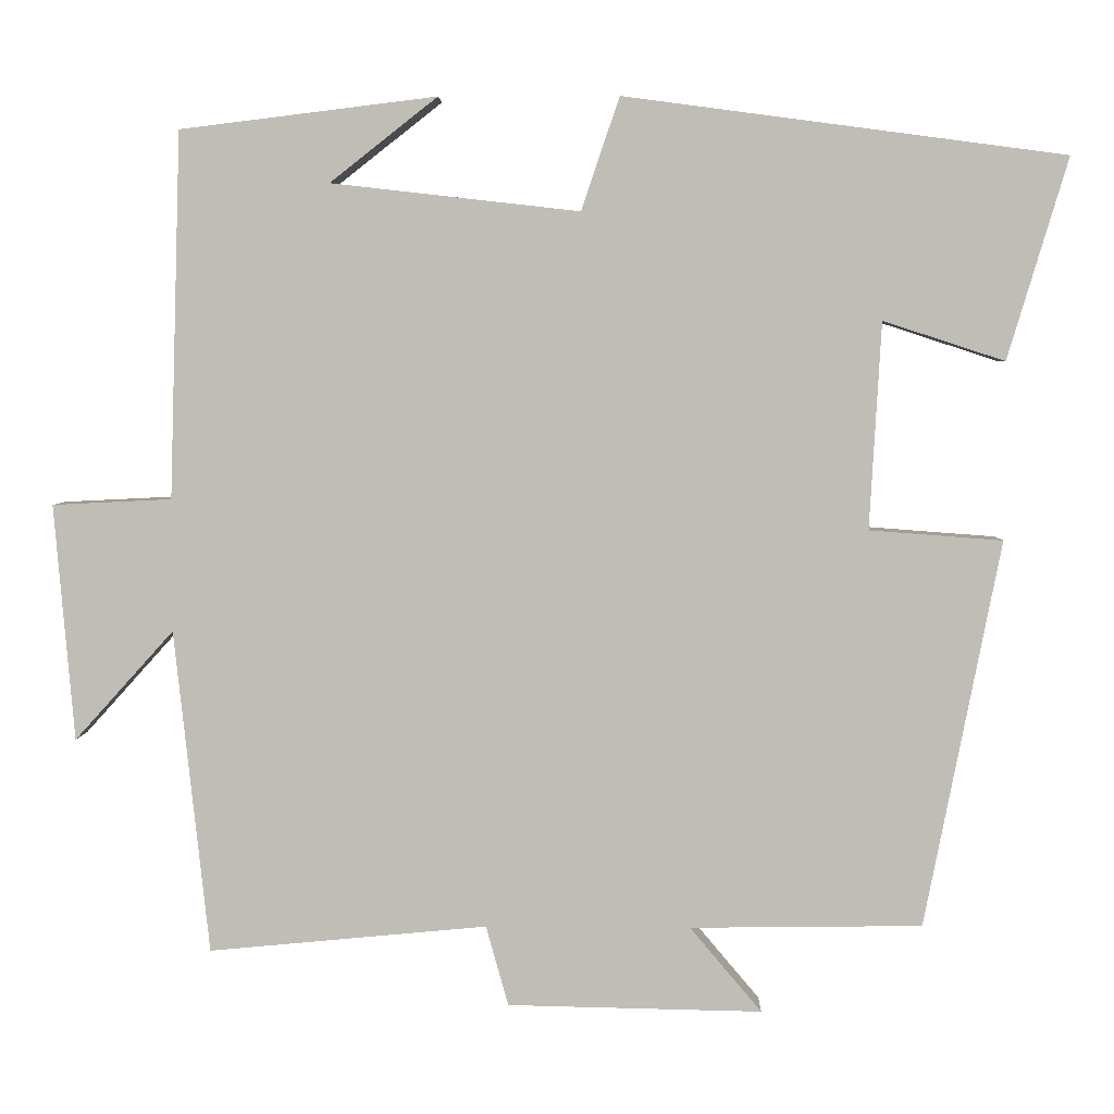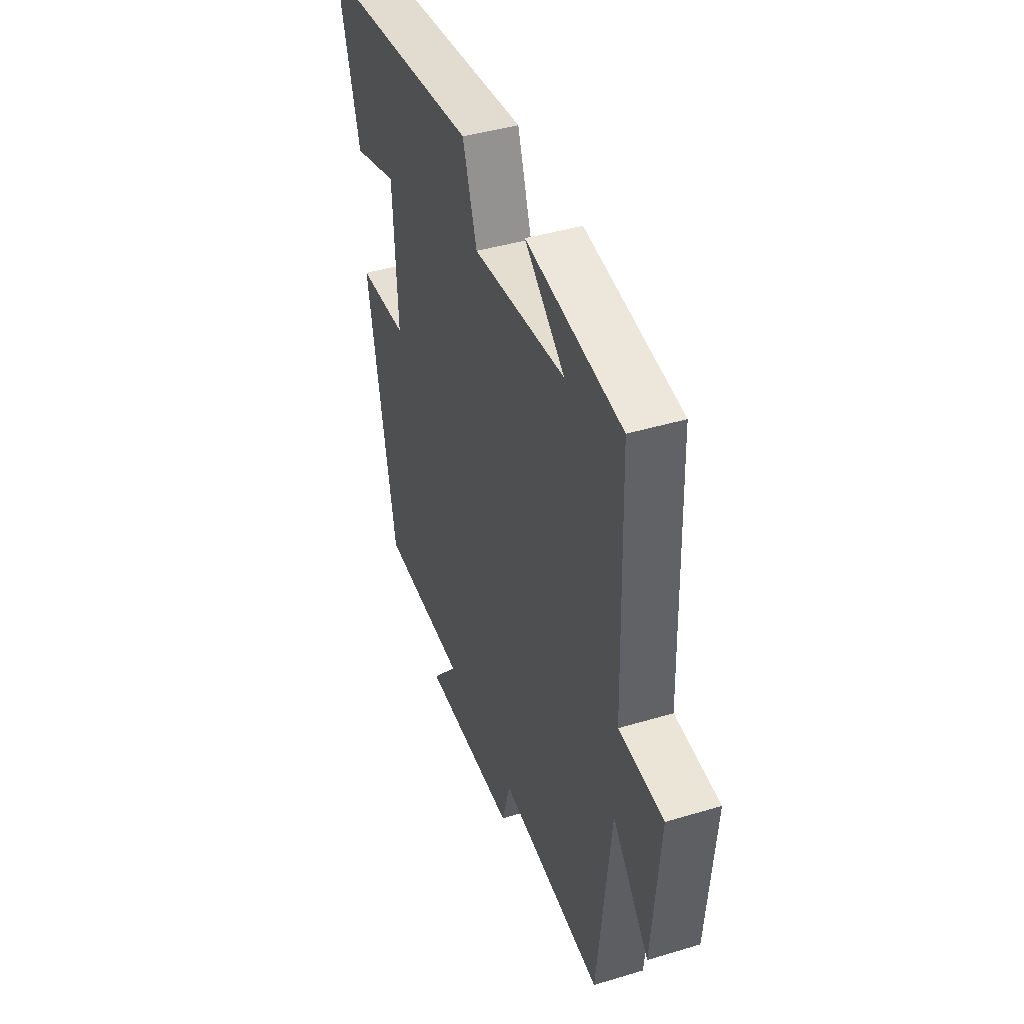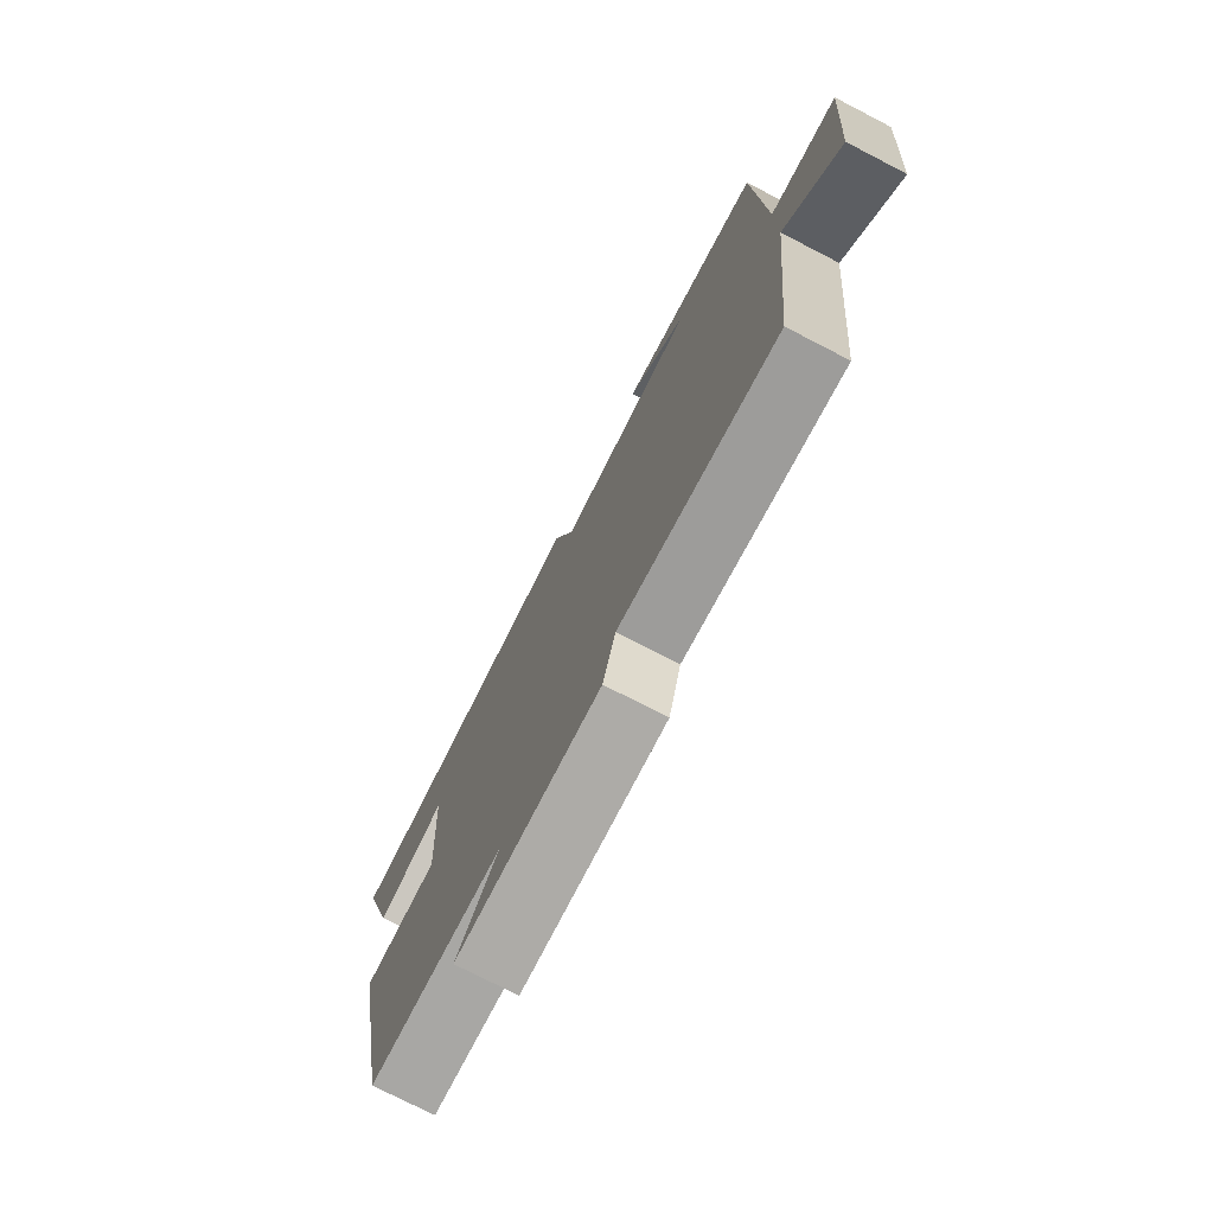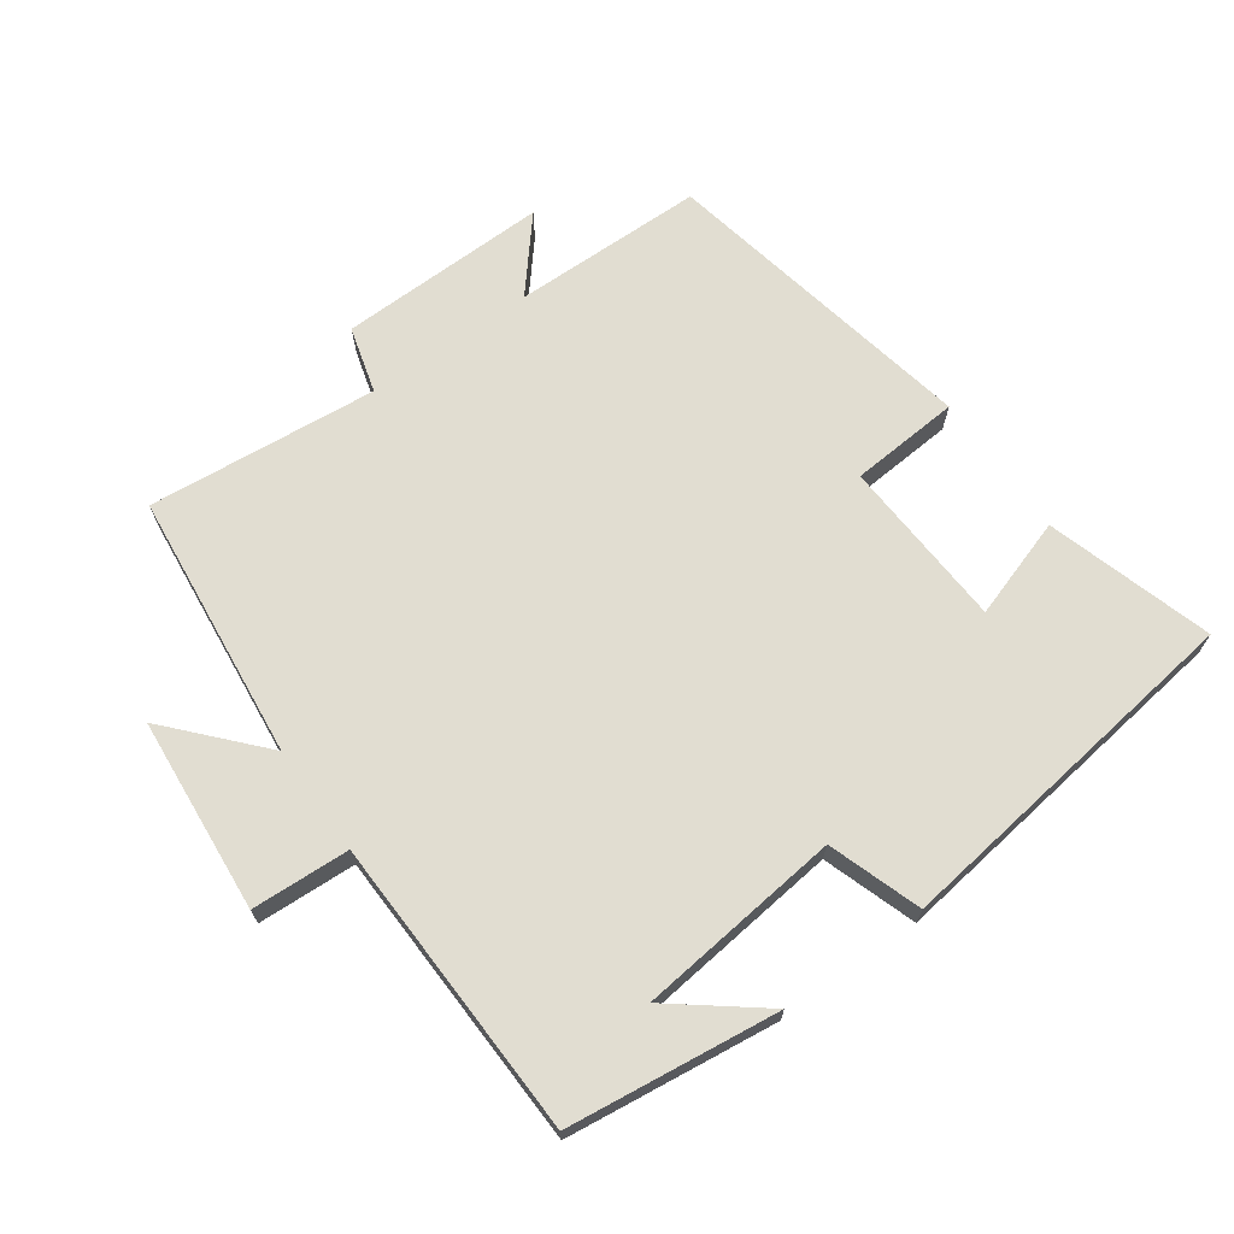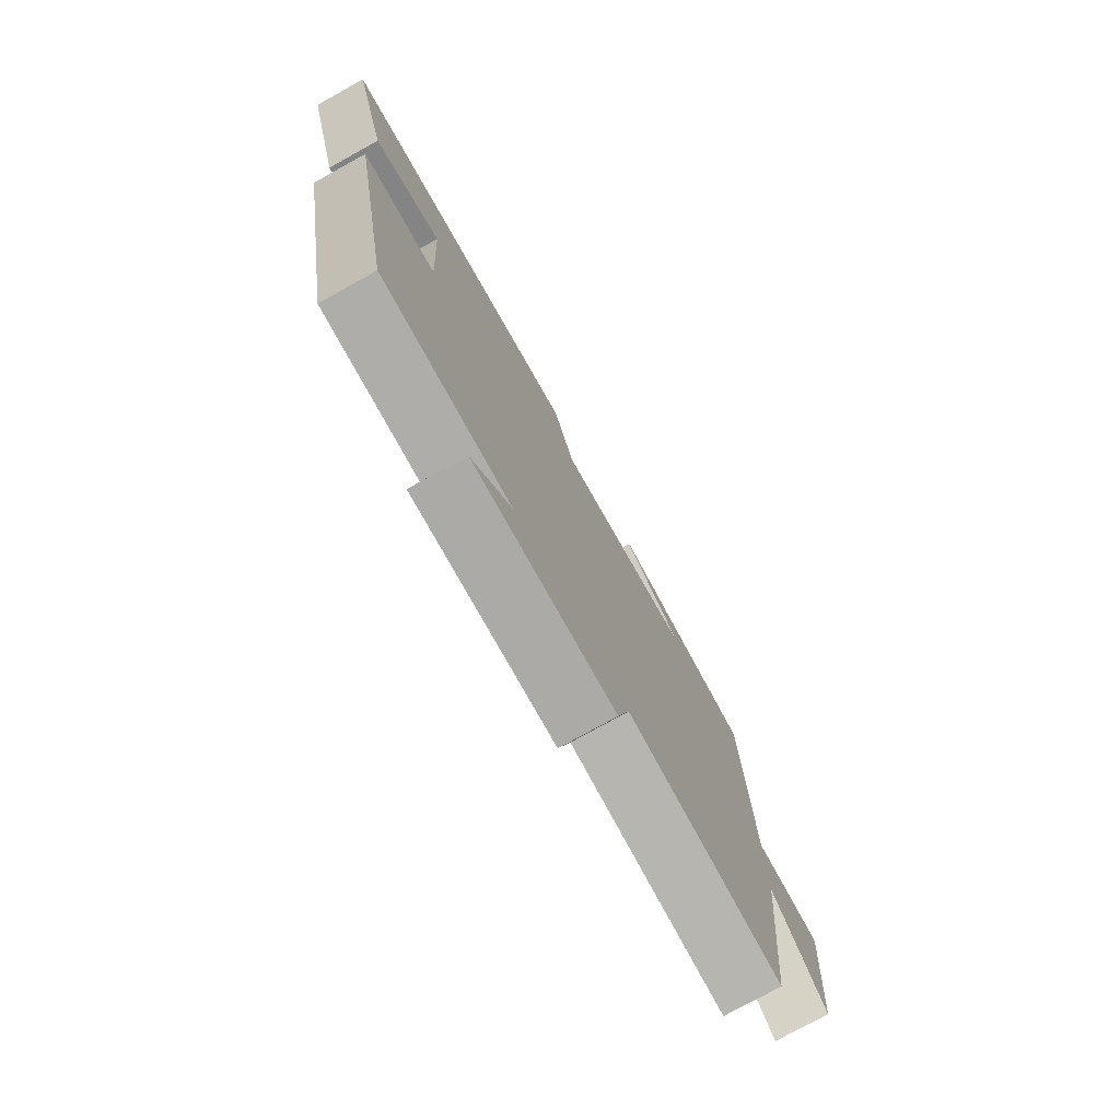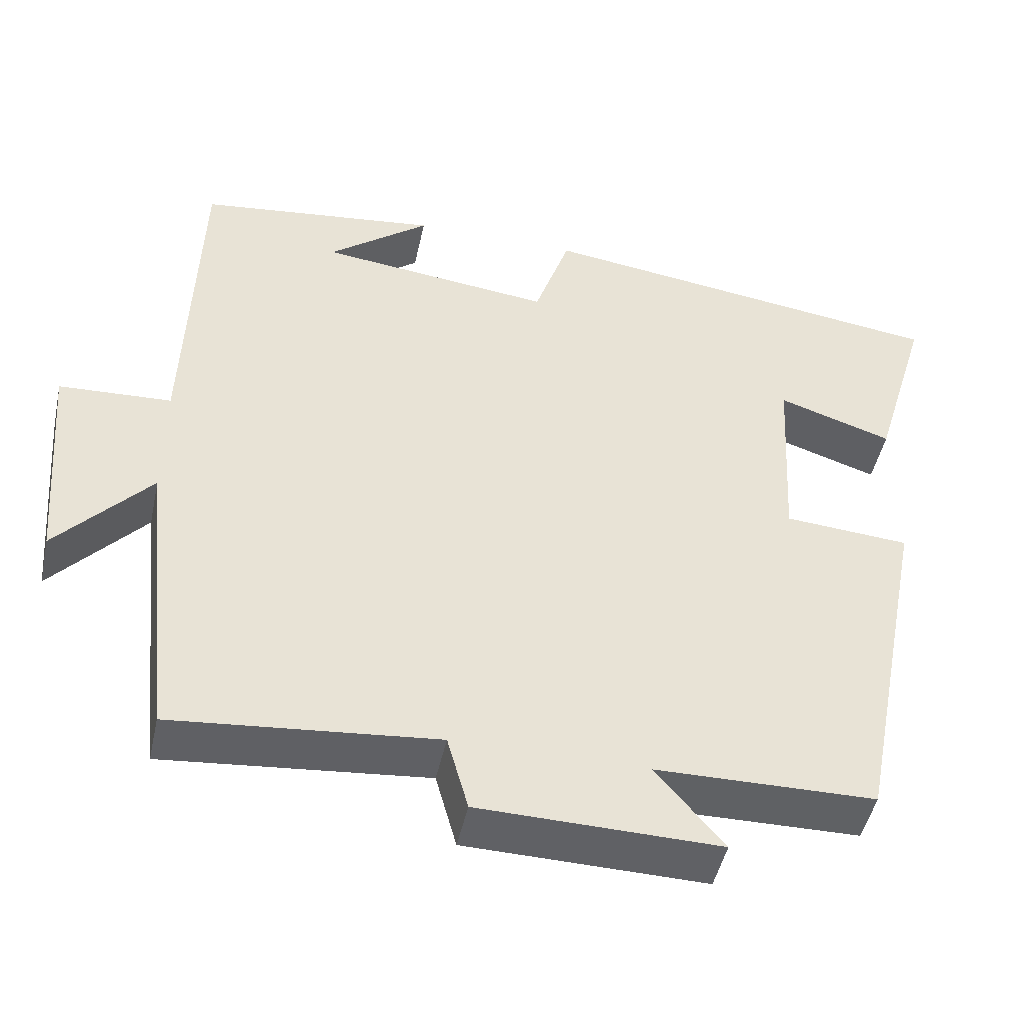
<metadata>
{"format":"obj","ext":"obj","renderer":"f3d","projection":"perspective","resolution":1024,"background":"white","views":[{"elev":4.3,"azim":1.6,"up":"+Z"},{"elev":42.7,"azim":-109.7,"up":"+Z"},{"elev":-75.4,"azim":-117.3,"up":"+Z"},{"elev":68.8,"azim":-35.5,"up":"+Y"},{"elev":-76.8,"azim":119.0,"up":"+Z"},{"elev":-47.1,"azim":-12.2,"up":"+Z"}]}
</metadata>
<code>
v -0.486 0.07 0.462
v -0.176 0.07 0.5
v -0.306 0.07 0.398
v -0.006 0.07 0.364
v 0.04 0.07 0.5
v 0.573 0.07 0.429
v 0.5 0.07 0.186
v 0.353 0.07 0.234
v 0.339 0.07 -0.016
v 0.5 0.07 -0.028
v 0.408 0.07 -0.496
v 0.127 0.07 -0.5
v 0.214 0.07 -0.603
v -0.094 0.07 -0.597
v -0.121 0.07 -0.5
v -0.458 0.07 -0.532
v -0.5 0.07 -0.14
v -0.62 0.07 -0.273
v -0.644 0.07 0.013
v -0.5 0.07 0.02
v -0.486 0 0.462
v -0.176 0 0.5
v -0.306 0 0.398
v -0.006 0 0.364
v 0.04 0 0.5
v 0.573 0 0.429
v 0.5 0 0.186
v 0.353 0 0.234
v 0.339 0 -0.016
v 0.5 0 -0.028
v 0.408 0 -0.496
v 0.127 0 -0.5
v 0.214 0 -0.603
v -0.094 0 -0.597
v -0.121 0 -0.5
v -0.458 0 -0.532
v -0.5 0 -0.14
v -0.62 0 -0.273
v -0.644 0 0.013
v -0.5 0 0.02
f 17 18 19 20
f 17 20 1
f 16 17 1
f 15 16 1
f 12 13 14 15
f 11 12 15
f 10 11 15
f 9 10 15
f 8 9 15
f 6 7 8
f 5 6 8
f 4 5 8
f 3 4 8 15
f 1 2 3
f 1 3 15
f 40 39 38 37
f 21 40 37
f 21 37 36
f 21 36 35
f 35 34 33 32
f 35 32 31
f 35 31 30
f 35 30 29
f 35 29 28
f 28 27 26
f 28 26 25
f 28 25 24
f 35 28 24 23
f 23 22 21
f 35 23 21
f 1 21 22 2
f 2 22 23 3
f 3 23 24 4
f 4 24 25 5
f 5 25 26 6
f 6 26 27 7
f 7 27 28 8
f 8 28 29 9
f 9 29 30 10
f 10 30 31 11
f 11 31 32 12
f 12 32 33 13
f 13 33 34 14
f 14 34 35 15
f 15 35 36 16
f 16 36 37 17
f 17 37 38 18
f 18 38 39 19
f 19 39 40 20
f 20 40 21 1

</code>
